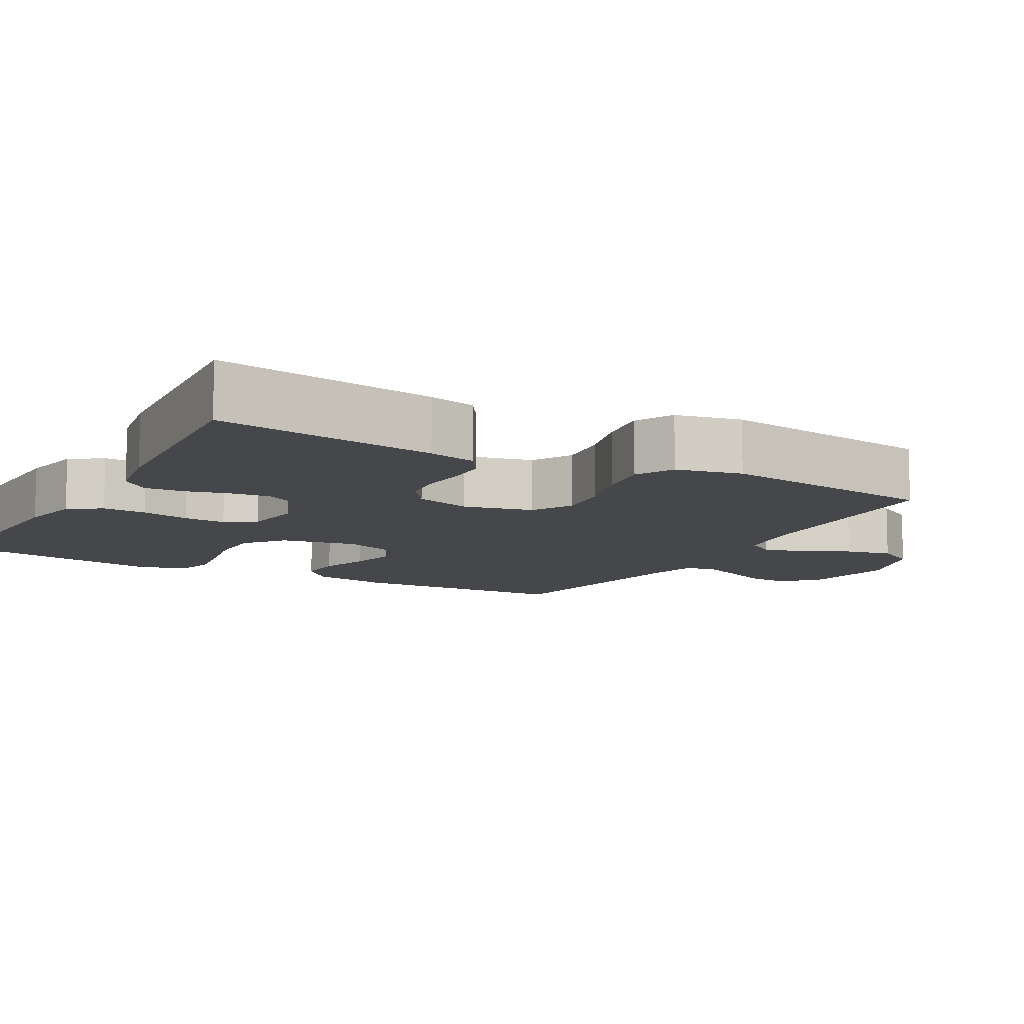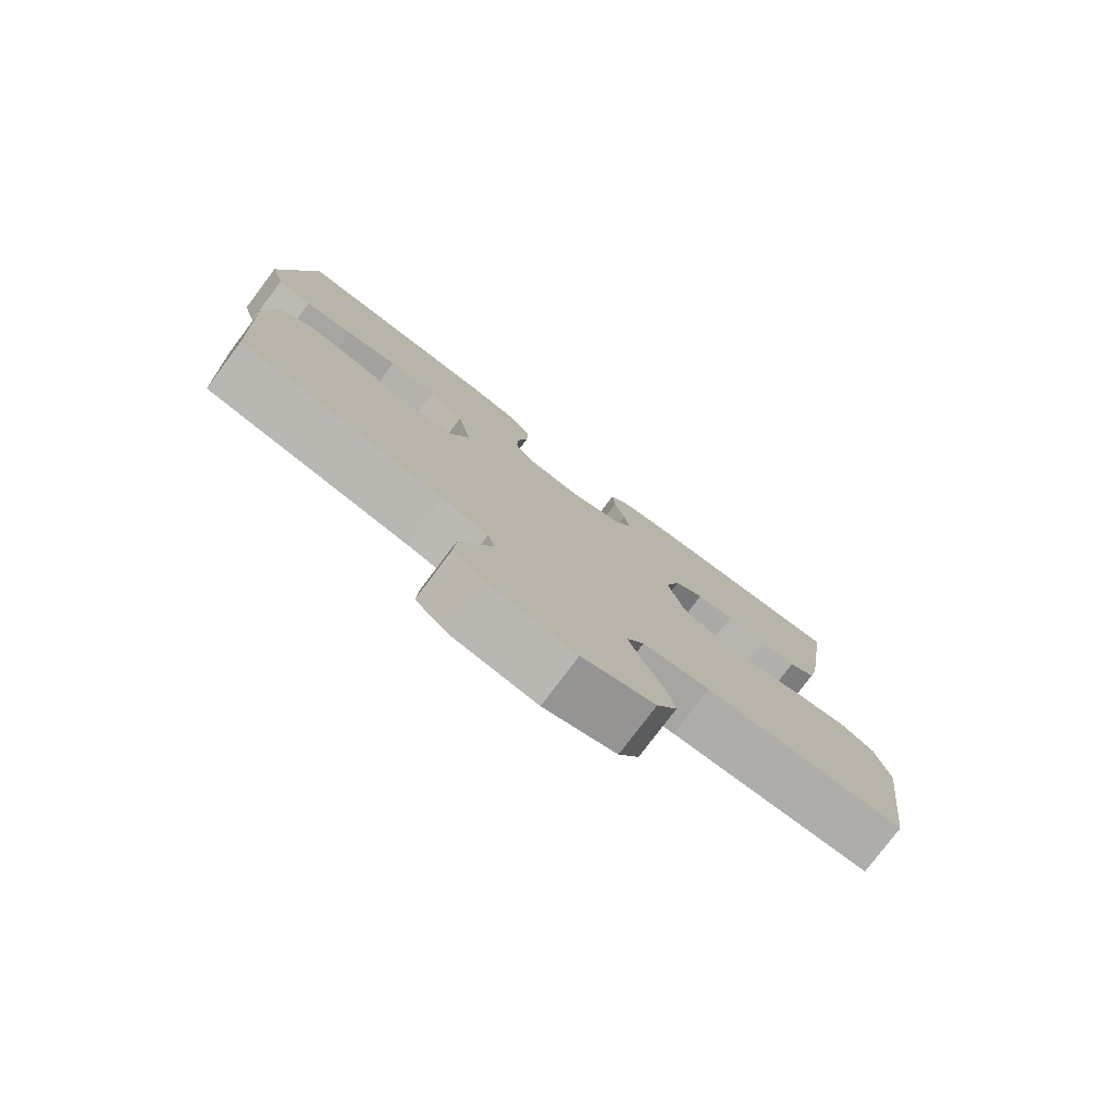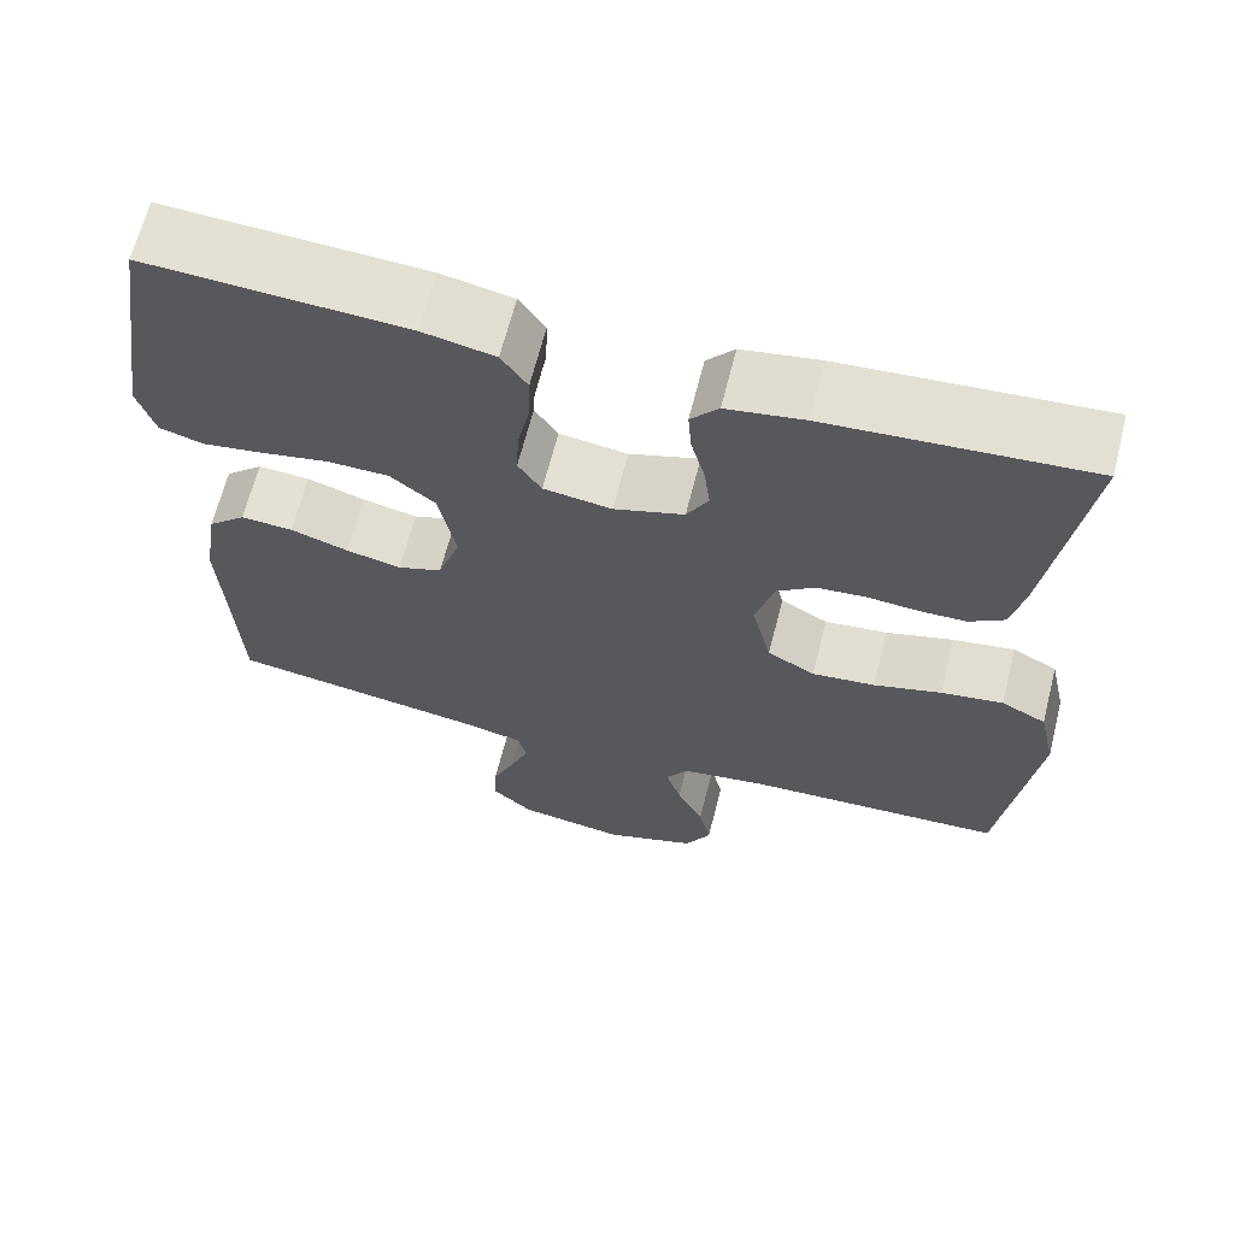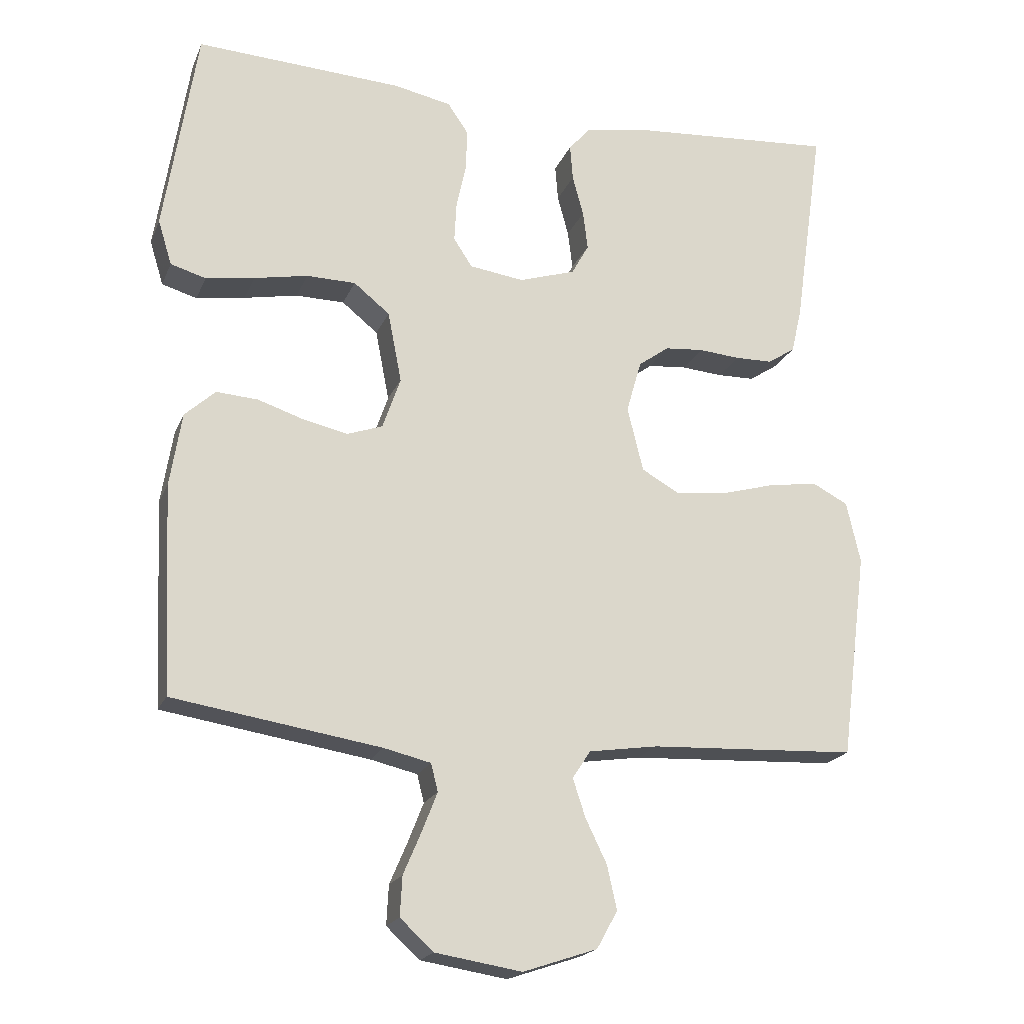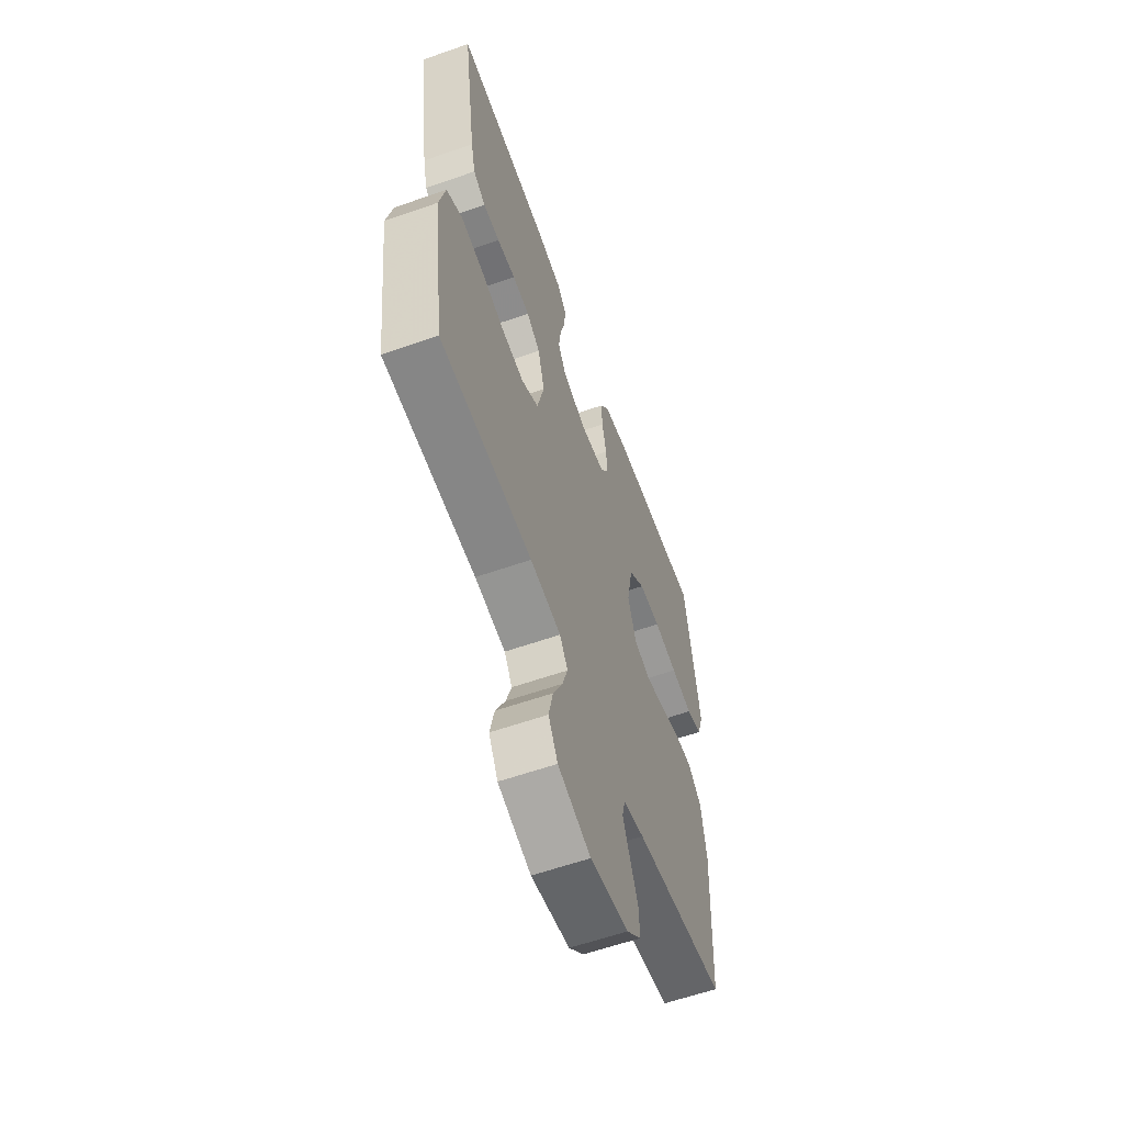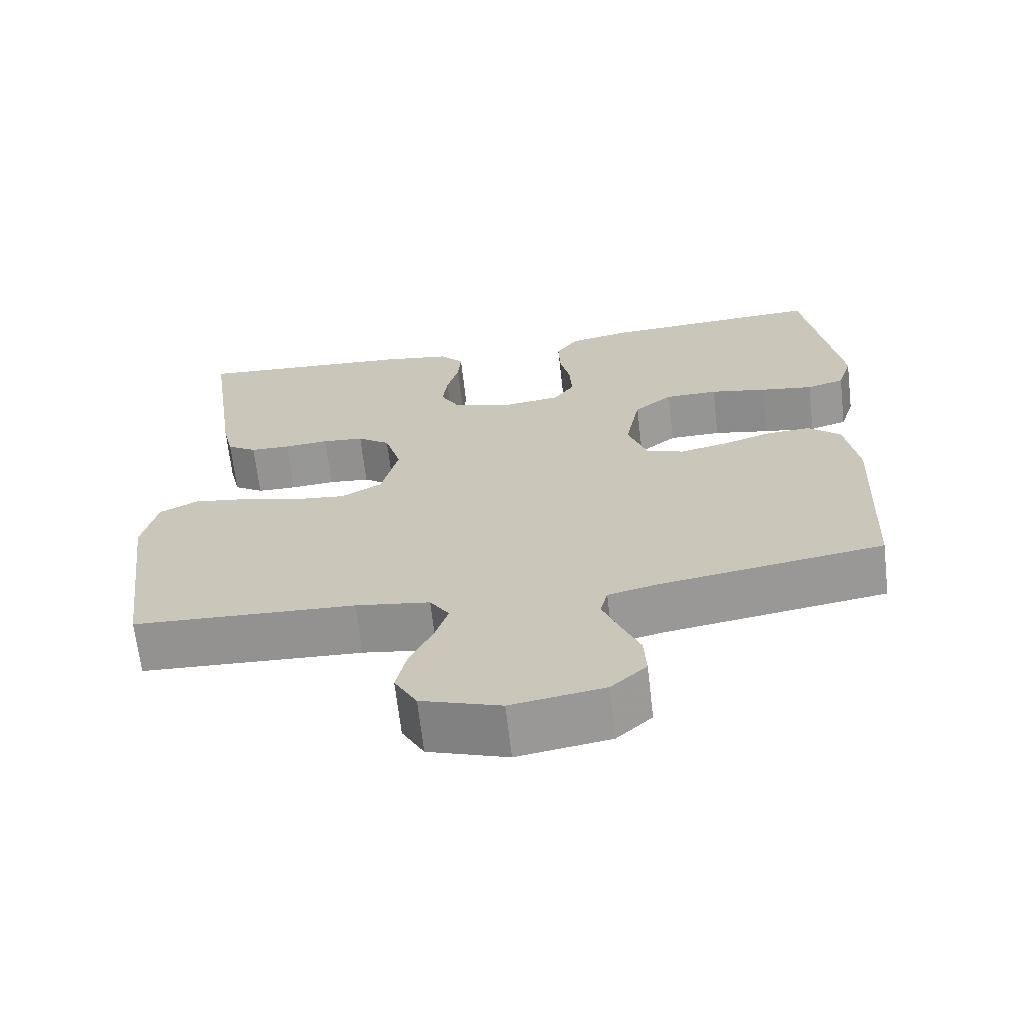
<metadata>
{"format":"obj","ext":"obj","renderer":"f3d","projection":"perspective","resolution":1024,"background":"white","views":[{"elev":-10.4,"azim":60.7,"up":"+Y"},{"elev":-78.7,"azim":-37.0,"up":"+Z"},{"elev":65.4,"azim":14.2,"up":"+Z"},{"elev":-19.9,"azim":-18.0,"up":"+Z"},{"elev":-59.7,"azim":109.8,"up":"+Z"},{"elev":-67.1,"azim":-173.4,"up":"+Z"}]}
</metadata>
<code>
v 0.5 0.07 -0.5
v 0.2 0.07 -0.514
v 0.1 0.07 -0.529
v 0.074 0.07 -0.569
v 0.092 0.07 -0.624
v 0.123 0.07 -0.688
v 0.137 0.07 -0.751
v 0.107 0.07 -0.805
v 0 0.07 -0.841
v -0.125 0.07 -0.821
v -0.173 0.07 -0.777
v -0.17 0.07 -0.72
v -0.144 0.07 -0.659
v -0.122 0.07 -0.603
v -0.132 0.07 -0.563
v -0.2 0.07 -0.547
v -0.5 0.07 -0.5
v -0.514 0.07 -0.2
v -0.497 0.07 -0.093
v -0.453 0.07 -0.053
v -0.393 0.07 -0.057
v -0.326 0.07 -0.079
v -0.262 0.07 -0.093
v -0.211 0.07 -0.075
v -0.185 0.07 0
v -0.205 0.07 0.103
v -0.257 0.07 0.145
v -0.328 0.07 0.146
v -0.405 0.07 0.131
v -0.476 0.07 0.12
v -0.527 0.07 0.135
v -0.547 0.07 0.2
v -0.5 0.07 0.5
v -0.2 0.07 0.484
v -0.117 0.07 0.467
v -0.087 0.07 0.423
v -0.089 0.07 0.363
v -0.103 0.07 0.298
v -0.106 0.07 0.24
v -0.079 0.07 0.199
v 0 0.07 0.188
v 0.081 0.07 0.214
v 0.106 0.07 0.259
v 0.099 0.07 0.315
v 0.083 0.07 0.374
v 0.079 0.07 0.426
v 0.111 0.07 0.463
v 0.2 0.07 0.478
v 0.5 0.07 0.5
v 0.457 0.07 0.2
v 0.442 0.07 0.135
v 0.402 0.07 0.109
v 0.348 0.07 0.108
v 0.288 0.07 0.113
v 0.232 0.07 0.108
v 0.188 0.07 0.076
v 0.166 0.07 0
v 0.189 0.07 -0.094
v 0.244 0.07 -0.125
v 0.317 0.07 -0.117
v 0.395 0.07 -0.095
v 0.467 0.07 -0.084
v 0.519 0.07 -0.111
v 0.539 0.07 -0.2
v 0.5 0 -0.5
v 0.2 0 -0.514
v 0.1 0 -0.529
v 0.074 0 -0.569
v 0.092 0 -0.624
v 0.123 0 -0.688
v 0.137 0 -0.751
v 0.107 0 -0.805
v 0 0 -0.841
v -0.125 0 -0.821
v -0.173 0 -0.777
v -0.17 0 -0.72
v -0.144 0 -0.659
v -0.122 0 -0.603
v -0.132 0 -0.563
v -0.2 0 -0.547
v -0.5 0 -0.5
v -0.514 0 -0.2
v -0.497 0 -0.093
v -0.453 0 -0.053
v -0.393 0 -0.057
v -0.326 0 -0.079
v -0.262 0 -0.093
v -0.211 0 -0.075
v -0.185 0 0
v -0.205 0 0.103
v -0.257 0 0.145
v -0.328 0 0.146
v -0.405 0 0.131
v -0.476 0 0.12
v -0.527 0 0.135
v -0.547 0 0.2
v -0.5 0 0.5
v -0.2 0 0.484
v -0.117 0 0.467
v -0.087 0 0.423
v -0.089 0 0.363
v -0.103 0 0.298
v -0.106 0 0.24
v -0.079 0 0.199
v 0 0 0.188
v 0.081 0 0.214
v 0.106 0 0.259
v 0.099 0 0.315
v 0.083 0 0.374
v 0.079 0 0.426
v 0.111 0 0.463
v 0.2 0 0.478
v 0.5 0 0.5
v 0.457 0 0.2
v 0.442 0 0.135
v 0.402 0 0.109
v 0.348 0 0.108
v 0.288 0 0.113
v 0.232 0 0.108
v 0.188 0 0.076
v 0.166 0 0
v 0.189 0 -0.094
v 0.244 0 -0.125
v 0.317 0 -0.117
v 0.395 0 -0.095
v 0.467 0 -0.084
v 0.519 0 -0.111
v 0.539 0 -0.2
f 63 64 1 2
f 60 61 62 63
f 59 60 63 2
f 58 59 2 3
f 57 58 3 4
f 51 52 53 54
f 51 54 55
f 50 51 55
f 49 50 55
f 48 49 55 56
f 44 45 46 47
f 43 44 47 48
f 35 36 37 38
f 35 38 39
f 34 35 39
f 33 34 39
f 32 33 39 40
f 28 29 30 31
f 28 31 32 40
f 19 20 21 22
f 19 22 23
f 16 17 18 19
f 15 16 19 23
f 10 11 12 13
f 10 13 14
f 9 10 14
f 8 9 14 15
f 5 6 7 8
f 4 5 8 15
f 43 48 56 57
f 42 43 57 4
f 41 42 4 15
f 27 28 40 41
f 26 27 41
f 25 26 41
f 24 25 41 15
f 15 23 24
f 66 65 128 127
f 127 126 125 124
f 66 127 124 123
f 67 66 123 122
f 68 67 122 121
f 118 117 116 115
f 119 118 115
f 119 115 114
f 119 114 113
f 120 119 113 112
f 111 110 109 108
f 112 111 108 107
f 102 101 100 99
f 103 102 99
f 103 99 98
f 103 98 97
f 104 103 97 96
f 95 94 93 92
f 104 96 95 92
f 86 85 84 83
f 87 86 83
f 83 82 81 80
f 87 83 80 79
f 77 76 75 74
f 78 77 74
f 78 74 73
f 79 78 73 72
f 72 71 70 69
f 79 72 69 68
f 121 120 112 107
f 68 121 107 106
f 79 68 106 105
f 105 104 92 91
f 105 91 90
f 105 90 89
f 79 105 89 88
f 88 87 79
f 1 65 66 2
f 2 66 67 3
f 3 67 68 4
f 4 68 69 5
f 5 69 70 6
f 6 70 71 7
f 7 71 72 8
f 8 72 73 9
f 9 73 74 10
f 10 74 75 11
f 11 75 76 12
f 12 76 77 13
f 13 77 78 14
f 14 78 79 15
f 15 79 80 16
f 16 80 81 17
f 17 81 82 18
f 18 82 83 19
f 19 83 84 20
f 20 84 85 21
f 21 85 86 22
f 22 86 87 23
f 23 87 88 24
f 24 88 89 25
f 25 89 90 26
f 26 90 91 27
f 27 91 92 28
f 28 92 93 29
f 29 93 94 30
f 30 94 95 31
f 31 95 96 32
f 32 96 97 33
f 33 97 98 34
f 34 98 99 35
f 35 99 100 36
f 36 100 101 37
f 37 101 102 38
f 38 102 103 39
f 39 103 104 40
f 40 104 105 41
f 41 105 106 42
f 42 106 107 43
f 43 107 108 44
f 44 108 109 45
f 45 109 110 46
f 46 110 111 47
f 47 111 112 48
f 48 112 113 49
f 49 113 114 50
f 50 114 115 51
f 51 115 116 52
f 52 116 117 53
f 53 117 118 54
f 54 118 119 55
f 55 119 120 56
f 56 120 121 57
f 57 121 122 58
f 58 122 123 59
f 59 123 124 60
f 60 124 125 61
f 61 125 126 62
f 62 126 127 63
f 63 127 128 64
f 64 128 65 1

</code>
